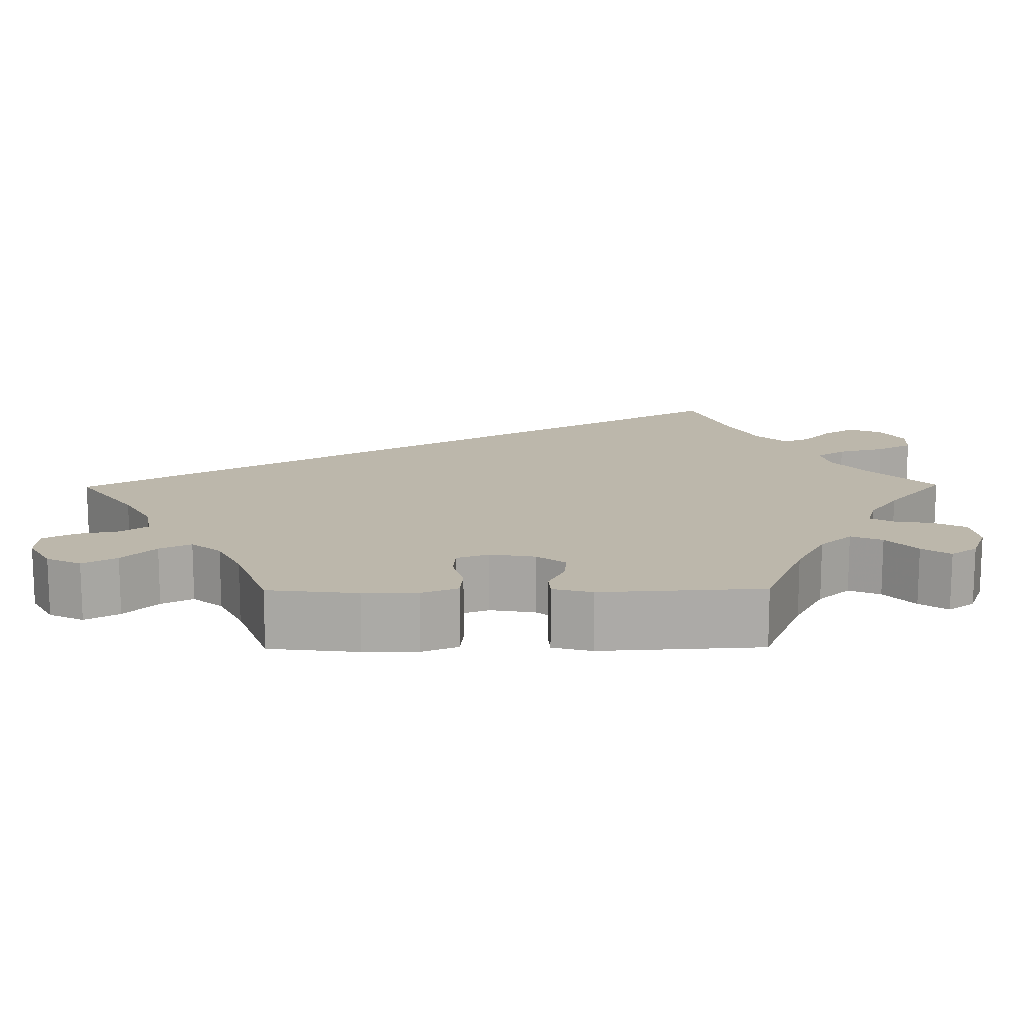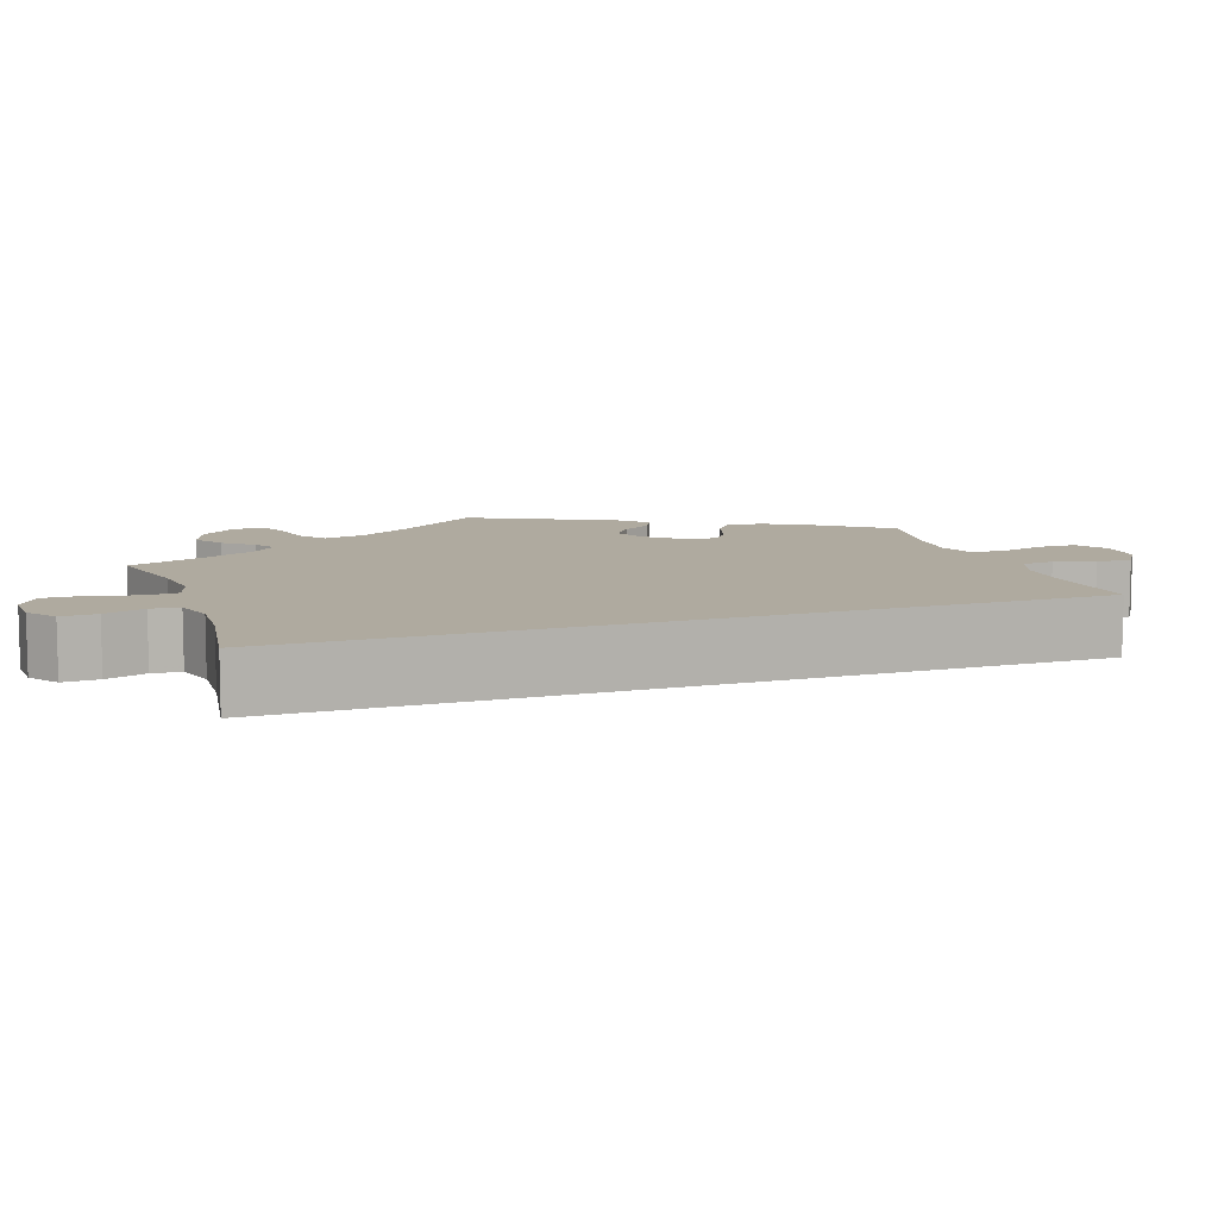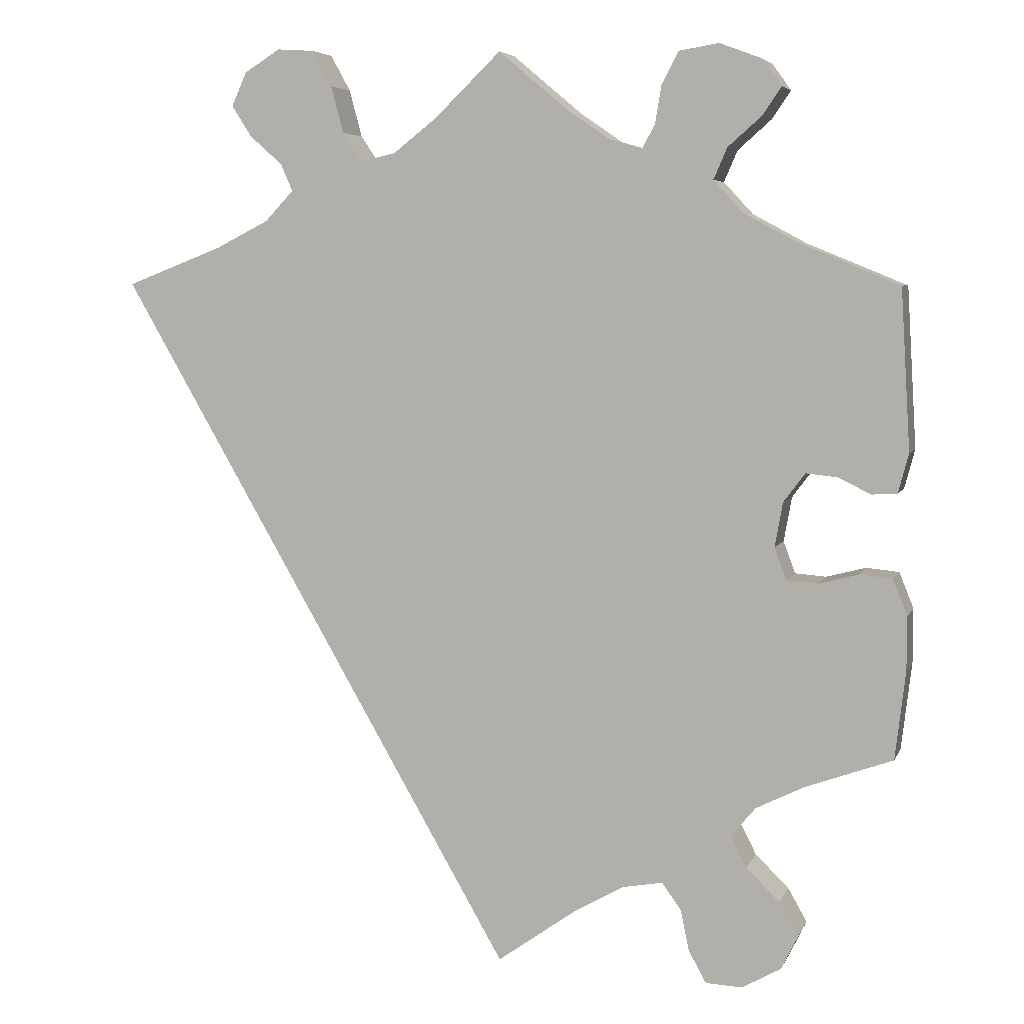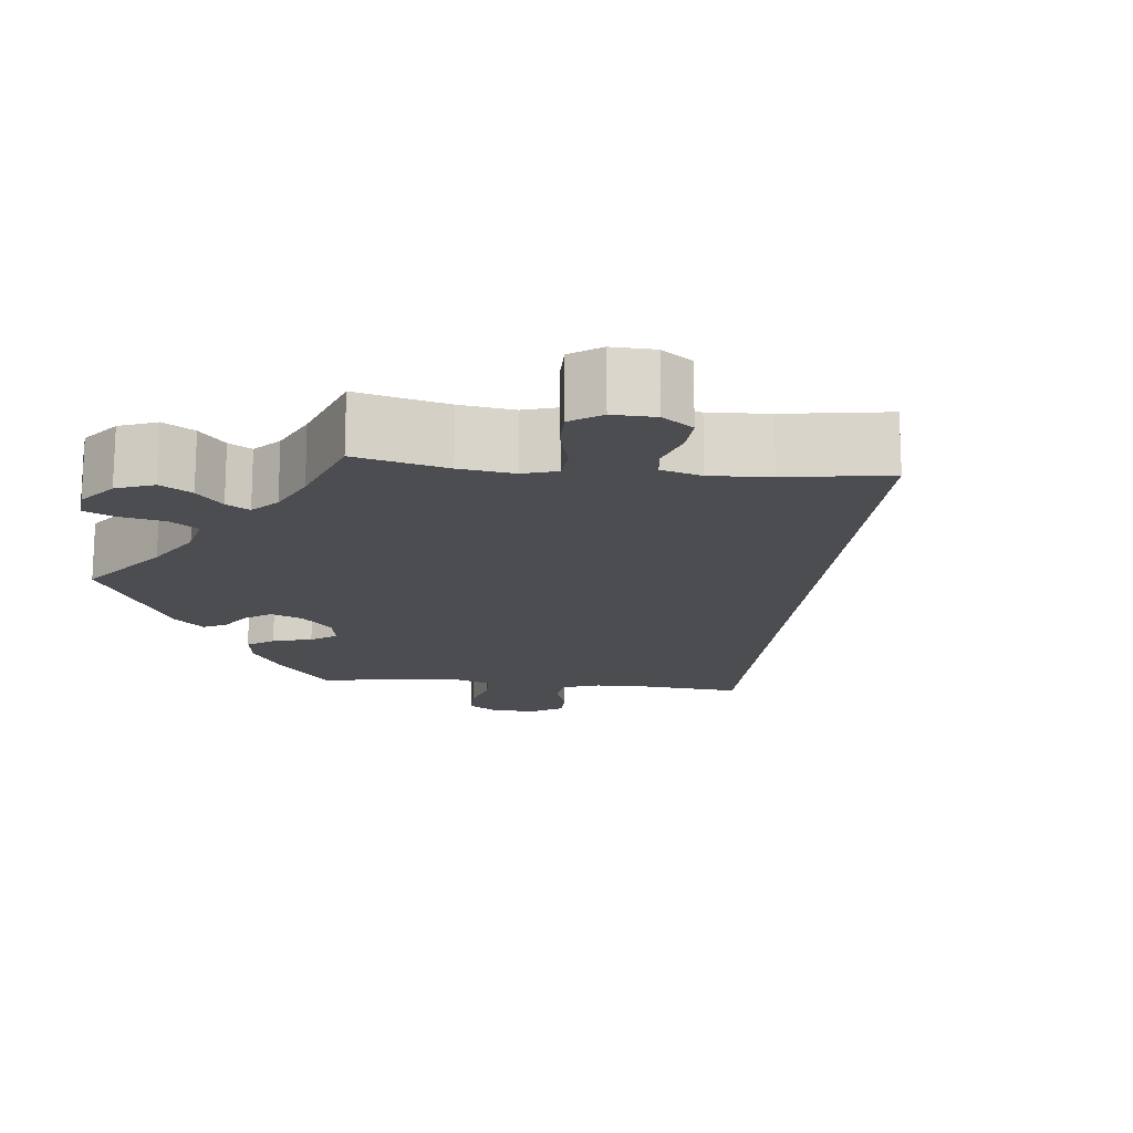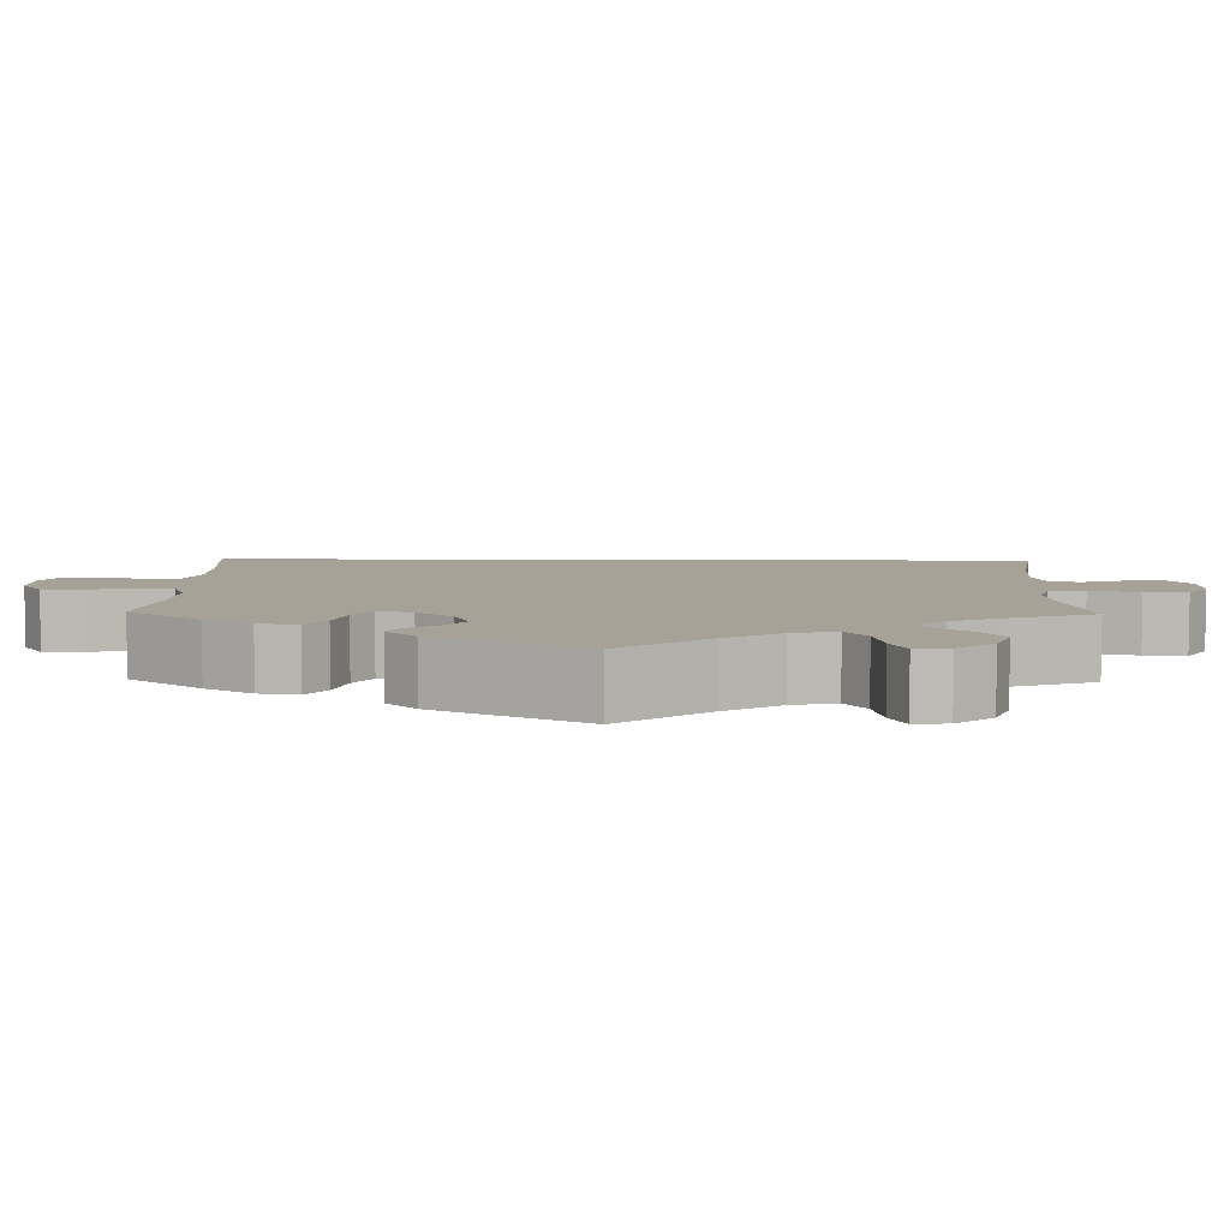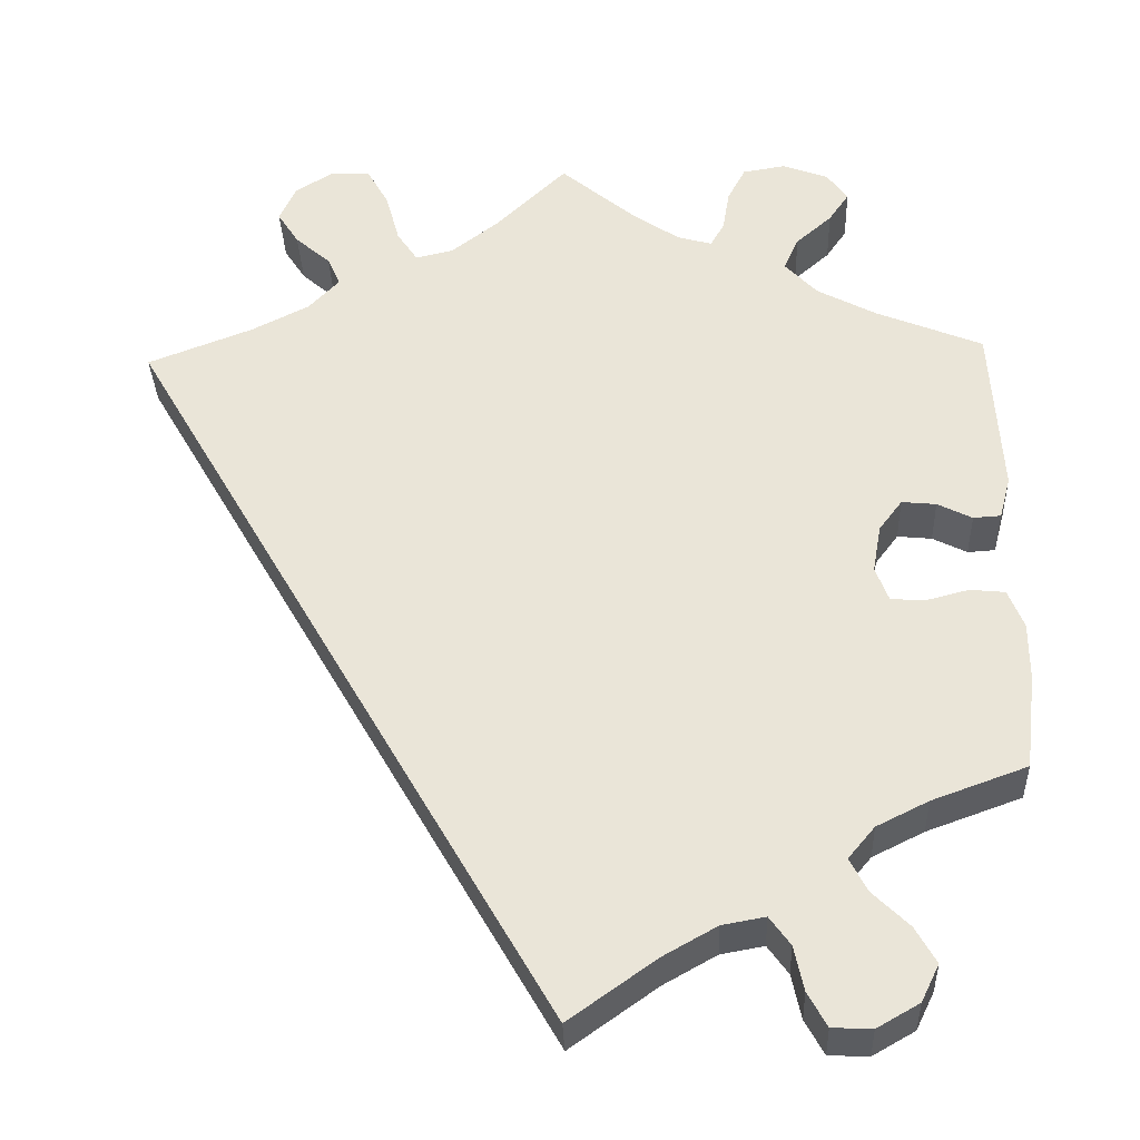
<metadata>
{"format":"obj","ext":"obj","renderer":"f3d","projection":"perspective","resolution":1024,"background":"white","views":[{"elev":14.3,"azim":-90.6,"up":"+Y"},{"elev":9.4,"azim":100.8,"up":"+Y"},{"elev":5.7,"azim":-164.3,"up":"+Z"},{"elev":-15.9,"azim":23.6,"up":"+Y"},{"elev":6.6,"azim":-58.7,"up":"+Y"},{"elev":-33.7,"azim":-177.9,"up":"+Z"}]}
</metadata>
<code>
v -0.514 0.07 -0.178
v -0.514 0.07 -0.111
v -0.496 0.07 -0.066
v -0.455 0.07 -0.062
v -0.405 0.07 -0.075
v -0.366 0.07 -0.072
v -0.351 0.07 -0.032
v -0.361 0.07 0.024
v -0.388 0.07 0.06
v -0.428 0.07 0.056
v -0.468 0.07 0.036
v -0.5 0.07 0.038
v -0.513 0.07 0.087
v -0.501 0.07 0.288
v -0.377 0.07 0.339
v -0.308 0.07 0.376
v -0.271 0.07 0.416
v -0.288 0.07 0.455
v -0.33 0.07 0.492
v -0.354 0.07 0.527
v -0.33 0.07 0.56
v -0.277 0.07 0.58
v -0.227 0.07 0.572
v -0.206 0.07 0.532
v -0.198 0.07 0.484
v -0.182 0.07 0.455
v -0.141 0.07 0.467
v -0.087 0.07 0.504
v 0 0.07 0.577
v 0.084 0.07 0.496
v 0.138 0.07 0.454
v 0.182 0.07 0.444
v 0.206 0.07 0.48
v 0.222 0.07 0.539
v 0.247 0.07 0.584
v 0.293 0.07 0.587
v 0.338 0.07 0.559
v 0.357 0.07 0.517
v 0.332 0.07 0.478
v 0.291 0.07 0.442
v 0.276 0.07 0.408
v 0.312 0.07 0.37
v 0.379 0.07 0.336
v 0.501 0.07 0.289
v 0 0.07 -0.578
v -0.101 0.07 -0.506
v -0.163 0.07 -0.471
v -0.213 0.07 -0.462
v -0.237 0.07 -0.495
v -0.248 0.07 -0.547
v -0.27 0.07 -0.587
v -0.316 0.07 -0.589
v -0.365 0.07 -0.561
v -0.386 0.07 -0.518
v -0.362 0.07 -0.476
v -0.32 0.07 -0.435
v -0.3 0.07 -0.396
v -0.331 0.07 -0.359
v -0.391 0.07 -0.329
v -0.501 0.07 -0.289
v -0.514 0 -0.178
v -0.514 0 -0.111
v -0.496 0 -0.066
v -0.455 0 -0.062
v -0.405 0 -0.075
v -0.366 0 -0.072
v -0.351 0 -0.032
v -0.361 0 0.024
v -0.388 0 0.06
v -0.428 0 0.056
v -0.468 0 0.036
v -0.5 0 0.038
v -0.513 0 0.087
v -0.501 0 0.288
v -0.377 0 0.339
v -0.308 0 0.376
v -0.271 0 0.416
v -0.288 0 0.455
v -0.33 0 0.492
v -0.354 0 0.527
v -0.33 0 0.56
v -0.277 0 0.58
v -0.227 0 0.572
v -0.206 0 0.532
v -0.198 0 0.484
v -0.182 0 0.455
v -0.141 0 0.467
v -0.087 0 0.504
v 0 0 0.577
v 0.084 0 0.496
v 0.138 0 0.454
v 0.182 0 0.444
v 0.206 0 0.48
v 0.222 0 0.539
v 0.247 0 0.584
v 0.293 0 0.587
v 0.338 0 0.559
v 0.357 0 0.517
v 0.332 0 0.478
v 0.291 0 0.442
v 0.276 0 0.408
v 0.312 0 0.37
v 0.379 0 0.336
v 0.501 0 0.289
v 0 0 -0.578
v -0.101 0 -0.506
v -0.163 0 -0.471
v -0.213 0 -0.462
v -0.237 0 -0.495
v -0.248 0 -0.547
v -0.27 0 -0.587
v -0.316 0 -0.589
v -0.365 0 -0.561
v -0.386 0 -0.518
v -0.362 0 -0.476
v -0.32 0 -0.435
v -0.3 0 -0.396
v -0.331 0 -0.359
v -0.391 0 -0.329
v -0.501 0 -0.289
f 59 60 1 2
f 58 59 2 3
f 57 58 3 4
f 53 54 55 56
f 53 56 57
f 52 53 57
f 49 50 51 52
f 48 49 52 57
f 47 48 57 4
f 43 44 45 46
f 42 43 46 47
f 41 42 47
f 40 41 47
f 37 38 39 40
f 33 34 35 36
f 32 33 36 37
f 28 29 30
f 27 28 30 31
f 26 27 31 32
f 22 23 24 25
f 22 25 26
f 21 22 26
f 18 19 20 21
f 17 18 21 26
f 16 17 26 32
f 12 13 14 15
f 10 11 12 15
f 9 10 15 16
f 8 9 16 32
f 47 4 5
f 47 5 6
f 40 47 6 7
f 32 37 40
f 7 8 32 40
f 62 61 120 119
f 63 62 119 118
f 64 63 118 117
f 116 115 114 113
f 117 116 113
f 117 113 112
f 112 111 110 109
f 117 112 109 108
f 64 117 108 107
f 106 105 104 103
f 107 106 103 102
f 107 102 101
f 107 101 100
f 100 99 98 97
f 96 95 94 93
f 97 96 93 92
f 90 89 88
f 91 90 88 87
f 92 91 87 86
f 85 84 83 82
f 86 85 82
f 86 82 81
f 81 80 79 78
f 86 81 78 77
f 92 86 77 76
f 75 74 73 72
f 75 72 71 70
f 76 75 70 69
f 92 76 69 68
f 65 64 107
f 66 65 107
f 67 66 107 100
f 100 97 92
f 100 92 68 67
f 1 61 62 2
f 2 62 63 3
f 3 63 64 4
f 4 64 65 5
f 5 65 66 6
f 6 66 67 7
f 7 67 68 8
f 8 68 69 9
f 9 69 70 10
f 10 70 71 11
f 11 71 72 12
f 12 72 73 13
f 13 73 74 14
f 14 74 75 15
f 15 75 76 16
f 16 76 77 17
f 17 77 78 18
f 18 78 79 19
f 19 79 80 20
f 20 80 81 21
f 21 81 82 22
f 22 82 83 23
f 23 83 84 24
f 24 84 85 25
f 25 85 86 26
f 26 86 87 27
f 27 87 88 28
f 28 88 89 29
f 29 89 90 30
f 30 90 91 31
f 31 91 92 32
f 32 92 93 33
f 33 93 94 34
f 34 94 95 35
f 35 95 96 36
f 36 96 97 37
f 37 97 98 38
f 38 98 99 39
f 39 99 100 40
f 40 100 101 41
f 41 101 102 42
f 42 102 103 43
f 43 103 104 44
f 44 104 105 45
f 45 105 106 46
f 46 106 107 47
f 47 107 108 48
f 48 108 109 49
f 49 109 110 50
f 50 110 111 51
f 51 111 112 52
f 52 112 113 53
f 53 113 114 54
f 54 114 115 55
f 55 115 116 56
f 56 116 117 57
f 57 117 118 58
f 58 118 119 59
f 59 119 120 60
f 60 120 61 1

</code>
